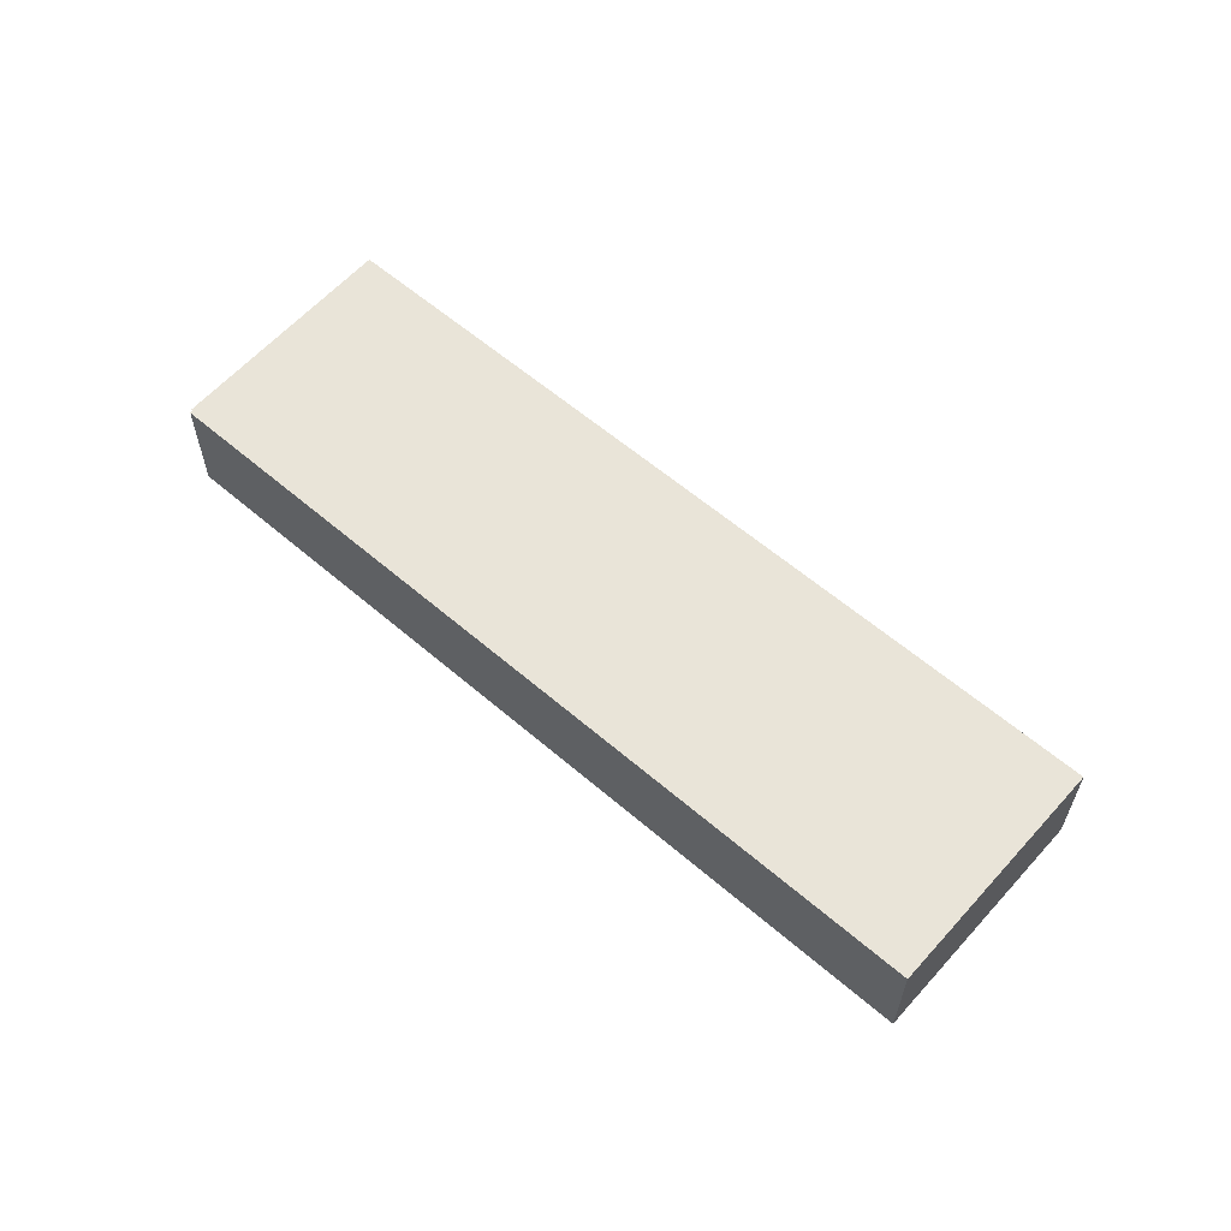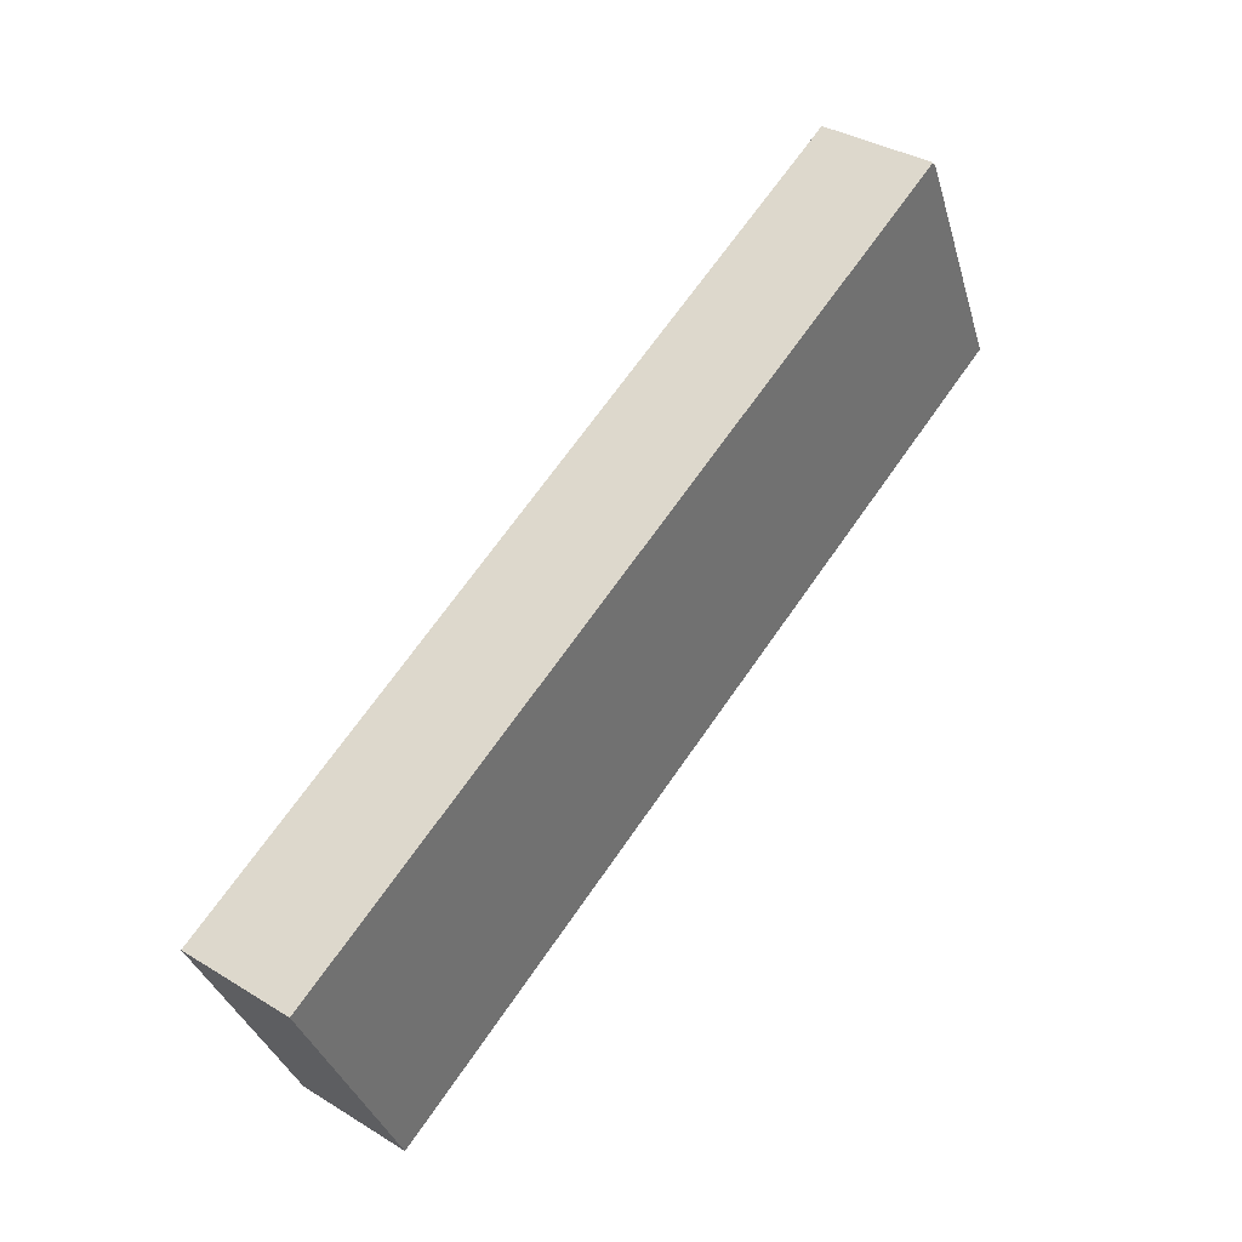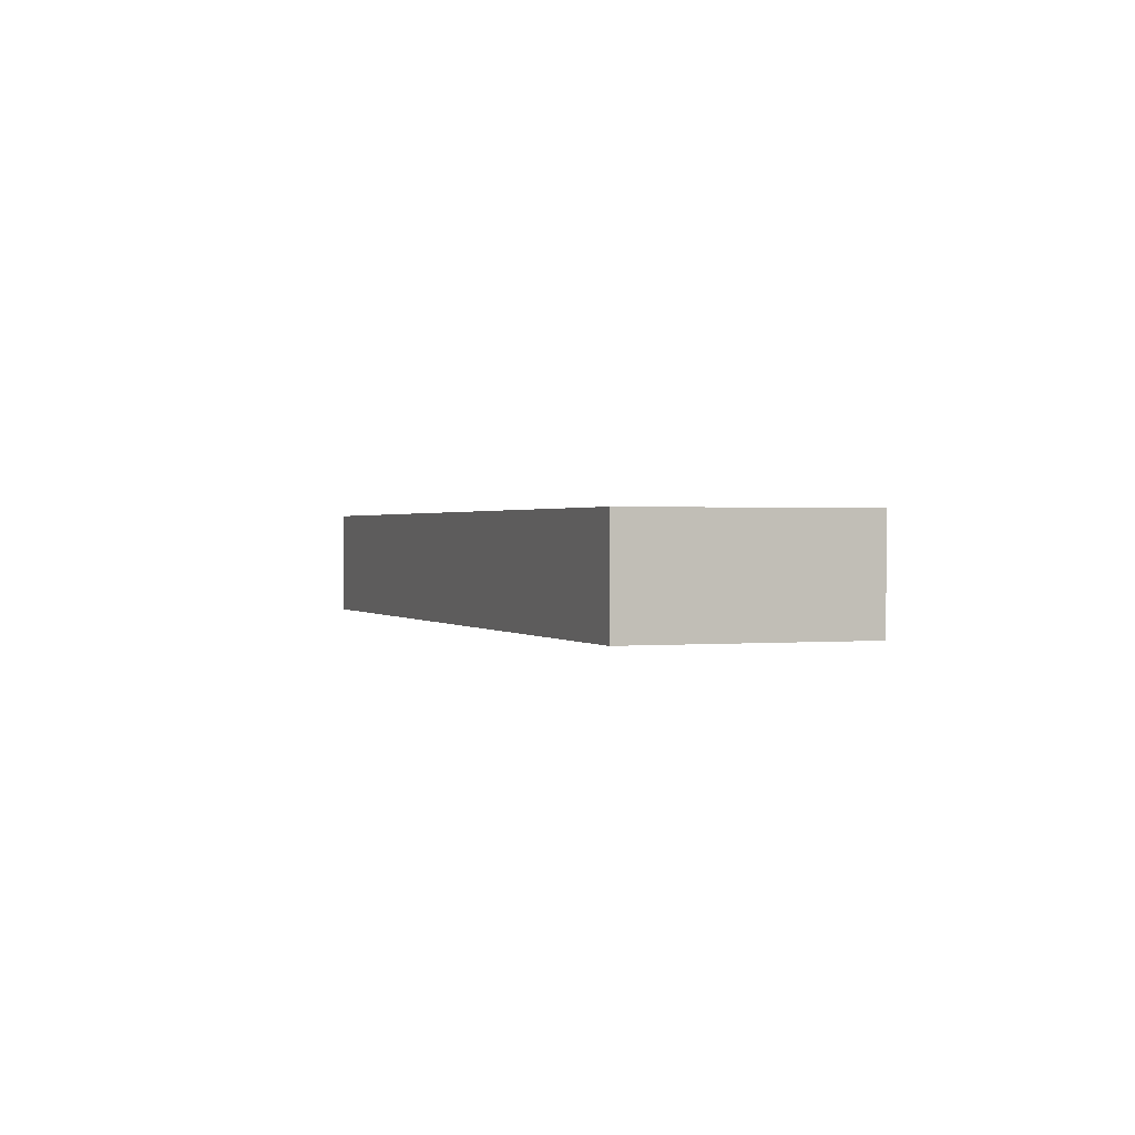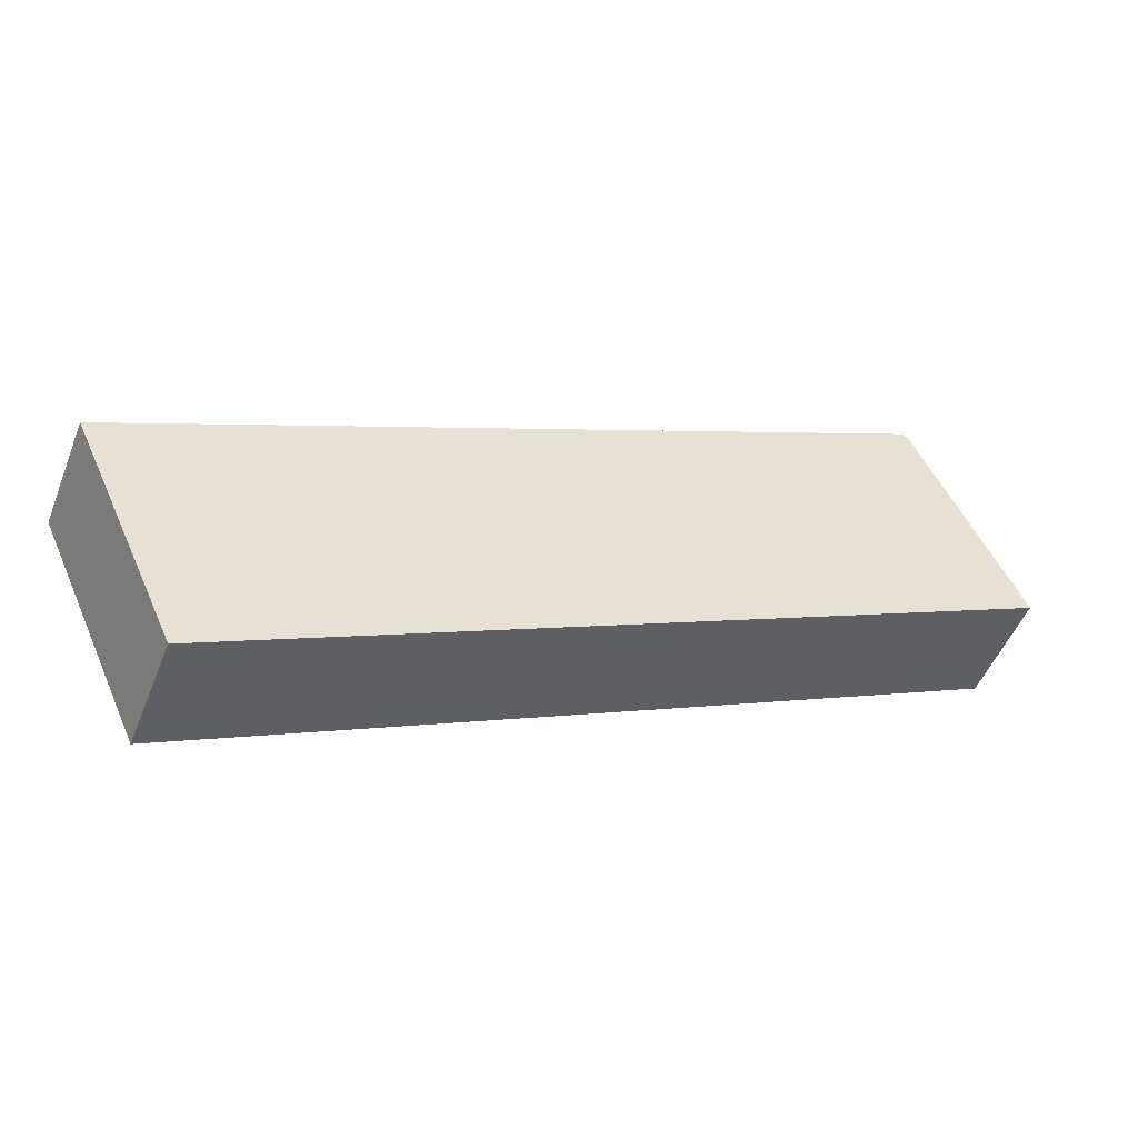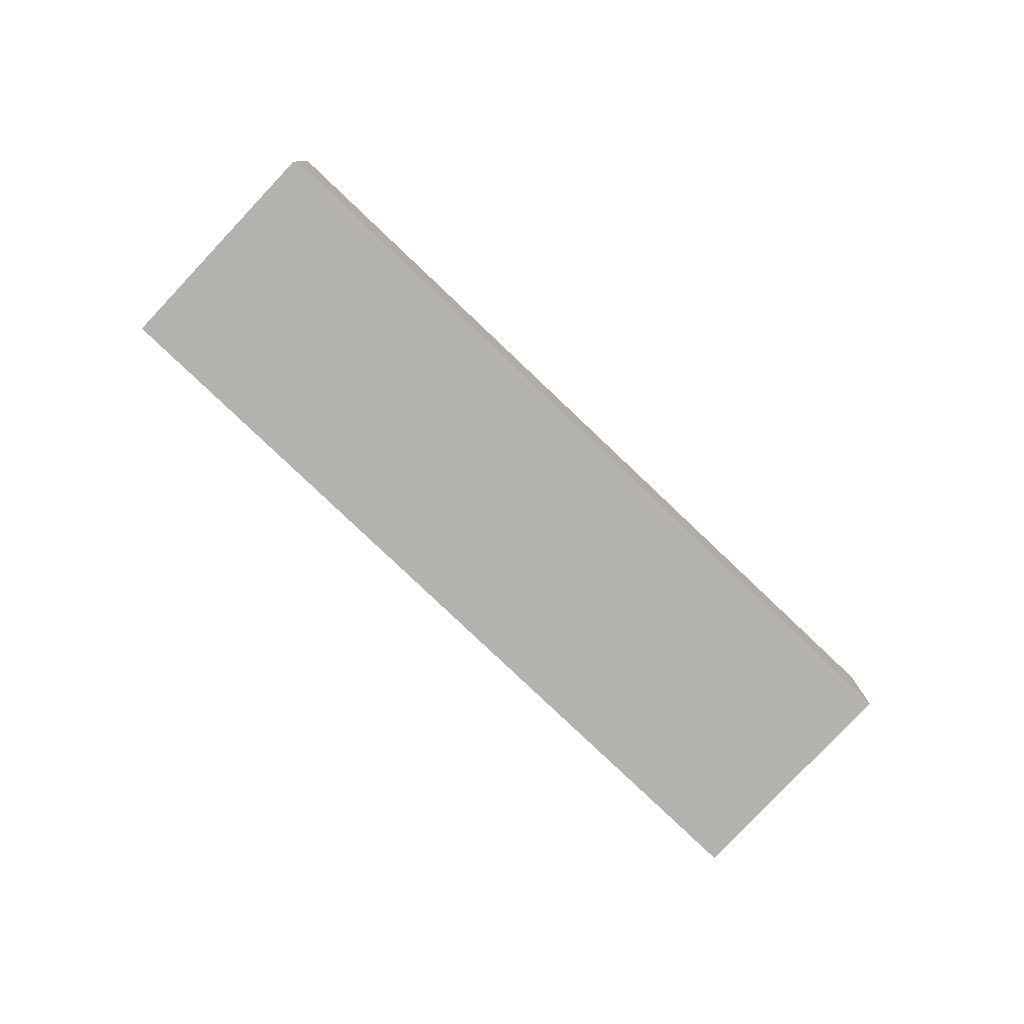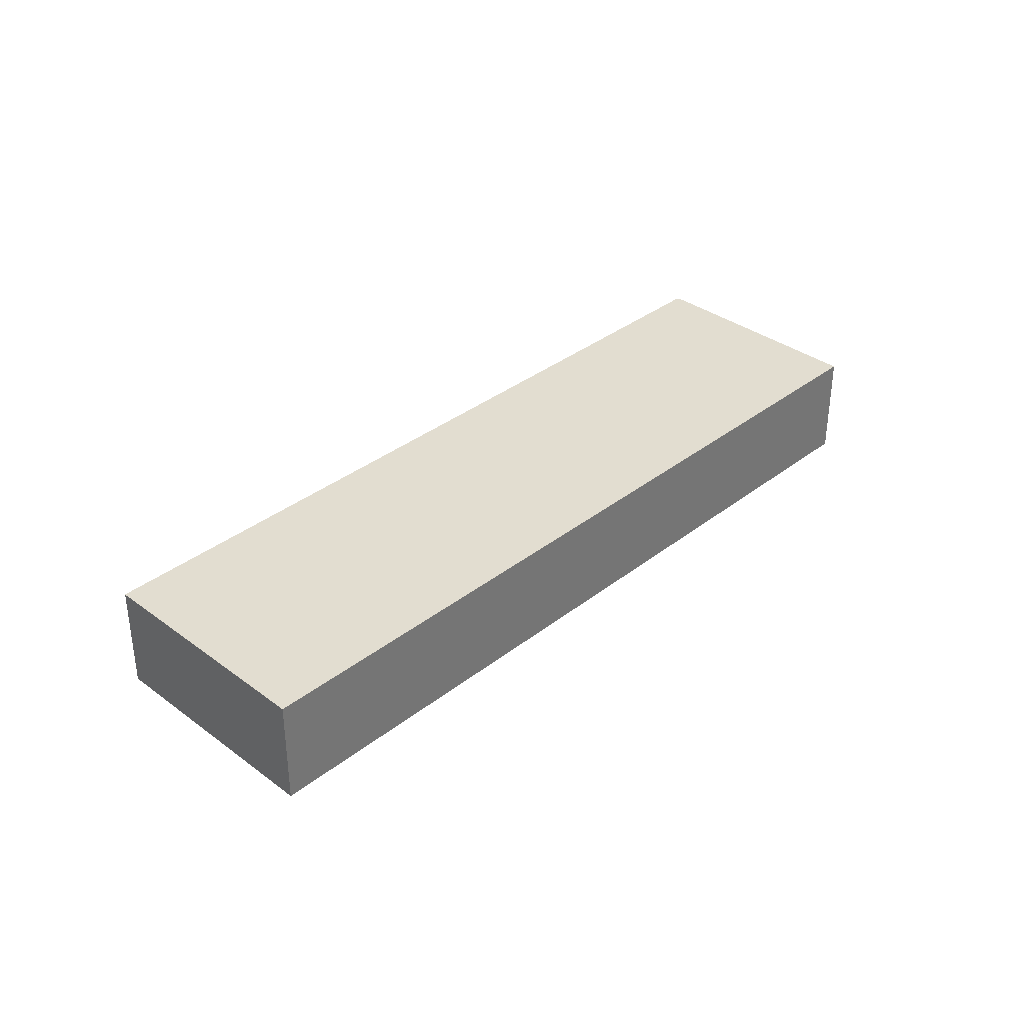
<metadata>
{"format":"obj","ext":"obj","renderer":"f3d","projection":"perspective","resolution":1024,"background":"white","views":[{"elev":60.4,"azim":66.4,"up":"+Y"},{"elev":35.9,"azim":128.7,"up":"+Z"},{"elev":0.9,"azim":94.8,"up":"+Y"},{"elev":-50.1,"azim":158.7,"up":"+Z"},{"elev":-79.7,"azim":-18.4,"up":"+Y"},{"elev":35.2,"azim":159.3,"up":"+Y"}]}
</metadata>
<code>
v  2.376 2.58 5.105
v  2.414 2.58 5.087
v  0 2.58 1.58e-16
v  20.65 2.58 -3.366
v  18.24 2.58 -8.614
v  2.45 2.58 5.164
v  2.45 -3.162e-16 5.164
v  20.65 2.061e-16 -3.366
v  2.376 -3.126e-16 5.105
v  2.414 -3.115e-16 5.087
v  18.24 5.275e-16 -8.614
v  0 0 0
g defaultobject
f 1 2 3
f 3 4 5
f 4 3 2
f 4 2 6
f 7 4 6
f 4 7 8
f 9 2 1
f 2 9 10
f 8 5 4
f 5 8 11
f 11 3 5
f 3 11 12
f 12 1 3
f 1 12 9
f 10 6 2
f 6 10 7
f 8 12 11
f 12 8 10
f 10 8 7
f 12 10 9

</code>
